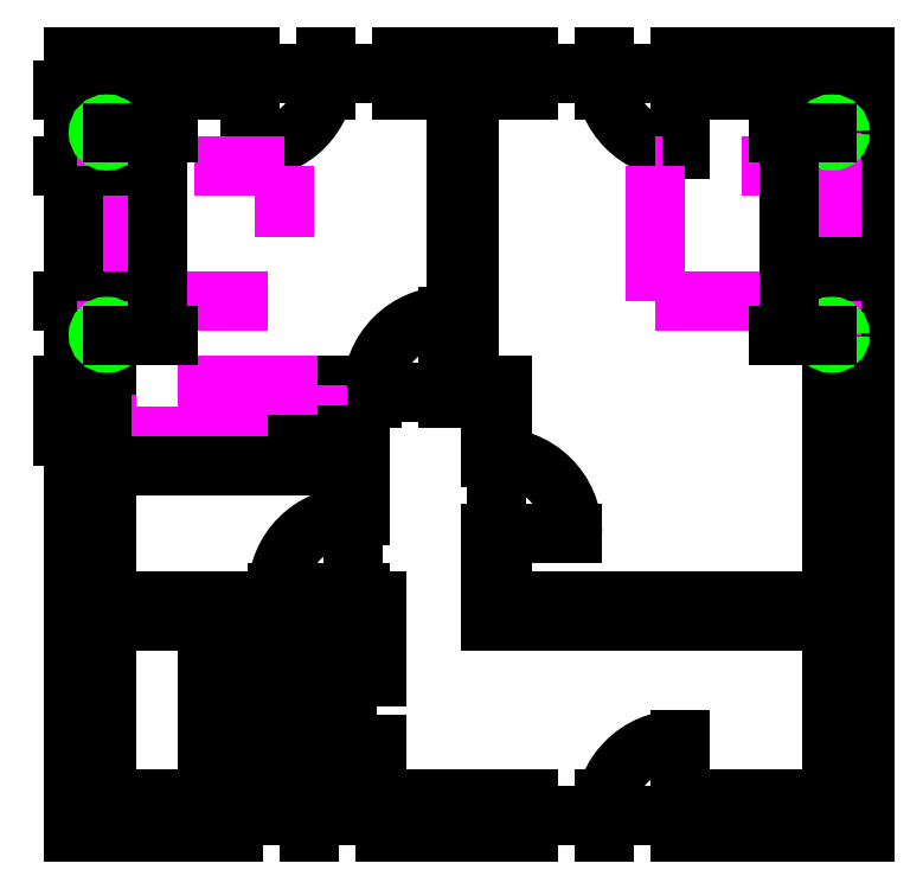
<metadata>
{"format":"dxf","ext":"dxf","renderer":"ezdxf+matplotlib","layout":"modelspace","background":"white","min_lineweight":24,"dpi":150}
</metadata>
<code>
0
SECTION
2
ENTITIES
0
LINE
8
1ref
10
0
20
0
11
-1
21
0
0
LINE
8
1ref
10
0
20
0
11
-6.123e-17
21
-1
0
LINE
8
1ref
10
9.4
20
-2.302e-15
11
9.4
21
-1
0
LINE
8
1ref
10
2.817e-15
20
9.2
11
-1
21
9.2
0
LINE
8
2wall
10
9.4
20
-2.302e-15
11
9.4
21
9.2
0
LINE
8
2wall
10
2.817e-15
20
9.2
11
0
21
0
0
LINE
8
1ref
10
1.531e-16
20
2.5
11
9.4
21
2.5
0
LINE
8
2wall
10
0.4
20
2.5
11
0.4
21
0.4
0
LINE
8
2wall
10
2.1
20
8.8
11
2.1
21
9.2
0
LINE
8
2wall
10
3.9
20
8.8
11
3.9
21
9.2
0
LINE
8
2wall
10
5.4
20
8.8
11
5.4
21
9.2
0
LINE
8
2wall
10
7.2
20
8.8
11
7.2
21
9.2
0
LINE
8
2wall
10
1.9
20
0.4
11
1.9
21
-4.784e-16
0
LINE
8
2wall
10
3.7
20
0.4
11
3.7
21
-9.193e-16
0
LINE
8
2wall
10
5.4
20
0.4
11
5.4
21
-1.336e-15
0
LINE
8
2wall
10
7.2
20
0.4
11
7.2
21
-1.777e-15
0
LINE
8
2wall
10
0.4
20
4.55
11
3.25
21
4.55
0
LINE
8
2wall
10
0.4
20
4.7
11
3.25
21
4.7
0
LINE
8
2wall
10
3.25
20
4.7
11
3.25
21
5.3
0
LINE
8
2wall
10
3.25
20
5.3
11
3.55
21
5.3
0
LINE
8
2wall
10
3.55
20
5.3
11
3.55
21
5.15
0
LINE
8
2wall
10
3.55
20
5.15
11
3.4
21
5.15
0
LINE
8
2wall
10
4.55
20
8.8
11
4.55
21
5.3
0
ARC
8
2wall
10
4.7
20
5.15
40
0
50
0
51
0
0
LINE
8
2wall
10
5.1
20
5.3
11
5.1
21
4.55
0
LINE
8
2wall
10
3.4
20
4.55
11
3.4
21
5.15
0
LINE
8
2wall
10
3.6
20
2.75
11
3.6
21
2.5
0
LINE
8
2wall
10
4.95
20
2.75
11
4.95
21
3.55
0
LINE
8
2wall
10
4.95
20
3.55
11
5.1
21
3.55
0
LINE
8
2wall
10
4.45
20
5.3
11
4.45
21
5.15
0
LINE
8
2wall
10
4.55
20
5.3
11
4.45
21
5.3
0
LINE
8
2wall
10
4.45
20
5.15
11
4.7
21
5.15
0
LINE
8
2wall
10
3.25
20
3.75
11
3.4
21
3.75
0
LINE
8
2wall
10
3.25
20
2.85
11
3.4
21
2.85
0
LINE
8
3window
10
2.1
20
9
11
3.9
21
9
0
LINE
8
3window
10
2.1
20
9.2
11
2.1
21
8.8
0
LINE
8
3window
10
3.9
20
9.2
11
3.9
21
8.8
0
LINE
8
3window
10
5.4
20
9
11
7.2
21
9
0
LINE
8
3window
10
5.4
20
9.2
11
5.4
21
8.8
0
LINE
8
3window
10
7.2
20
9.2
11
7.2
21
8.8
0
LINE
8
3window
10
1.9
20
0.2
11
3.7
21
0.2
0
LINE
8
3window
10
3.7
20
0.4
11
3.7
21
-9.193e-16
0
LINE
8
3window
10
1.9
20
0.4
11
1.9
21
-4.784e-16
0
LINE
8
3window
10
5.4
20
0.2
11
7.2
21
0.2
0
LINE
8
3window
10
7.2
20
0.4
11
7.2
21
-1.777e-15
0
LINE
8
3window
10
5.4
20
0.4
11
5.4
21
-1.323e-15
0
LINE
8
2wall
10
2.1
20
9.2
11
2.817e-15
21
9.2
0
LINE
8
2wall
10
2.1
20
8.8
11
0.4
21
8.8
0
LINE
8
2wall
10
9.4
20
9.2
11
7.2
21
9.2
0
LINE
8
2wall
10
5.4
20
9.2
11
3.9
21
9.2
0
LINE
8
2wall
10
0
20
0
11
1.9
21
-4.654e-16
0
LINE
8
2wall
10
7.2
20
-1.777e-15
11
9.4
21
-2.302e-15
0
LINE
8
2wall
10
3.7
20
-9.193e-16
11
5.4
21
-1.336e-15
0
LINE
8
2wall
10
3.7
20
0.4
11
5.4
21
0.4
0
LINE
8
3window
10
3
20
8.8
11
3
21
9.2
0
LINE
8
3window
10
6.3
20
8.8
11
6.3
21
9.2
0
LINE
8
3window
10
6.3
20
0.4
11
6.3
21
-1.556e-15
0
LINE
8
3window
10
2.8
20
-6.923e-16
11
2.8
21
0.4
0
LINE
8
3window
10
3.25
20
3.75
11
3.4
21
3.75
0
LINE
8
3window
10
3.25
20
2.85
11
3.4
21
2.85
0
LINE
8
3window
10
3.325
20
2.85
11
3.325
21
3.75
0
LINE
8
3window
10
3.55
20
5.225
11
4.45
21
5.225
0
LINE
8
3window
10
4.45
20
5.3
11
4.45
21
5.15
0
LINE
8
3window
10
3.55
20
5.3
11
3.55
21
5.15
0
LINE
8
3window
10
4.95
20
3.55
11
5.1
21
3.55
0
LINE
8
2wall
10
5.4
20
8.8
11
4.7
21
8.8
0
LINE
8
2wall
10
4.55
20
8.8
11
3.9
21
8.8
0
LINE
8
2wall
10
0.4
20
8.8
11
0.4
21
4.7
0
LINE
8
2wall
10
0.4
20
4.55
11
0.4
21
2.75
0
LINE
8
2wall
10
9
20
8.8
11
7.2
21
8.8
0
LINE
8
2wall
10
9
20
2.75
11
9
21
8.8
0
LINE
8
2wall
10
4.7
20
8.8
11
4.7
21
5.3
0
LINE
8
2wall
10
4.95
20
5.15
11
4.95
21
4.55
0
LINE
8
2wall
10
4.95
20
5.15
11
4.7
21
5.15
0
LINE
8
2wall
10
4.7
20
5.3
11
5.1
21
5.3
0
LINE
8
2wall
10
3.4
20
3.75
11
3.4
21
4.55
0
LINE
8
2wall
10
3.4
20
2.85
11
3.4
21
2.75
0
LINE
8
2wall
10
3.25
20
2.85
11
3.25
21
2.75
0
LINE
8
2wall
10
3.25
20
3.75
11
3.25
21
4.55
0
INSERT
8
4 stairs
2
casa_scari
10
0.4
20
0.4
30
0
41
100
42
100
43
0
50
0
70
    1
71
    1
44
100
45
100
0
LINE
8
2wall
10
5.1
20
2.75
11
9
21
2.75
0
LINE
8
2wall
10
5.1
20
2.75
11
5.1
21
3.55
0
LINE
8
2wall
10
4.95
20
2.75
11
4.95
21
2.5
0
LINE
8
2wall
10
4.95
20
2.5
11
9
21
2.5
0
ARC
8
2wall
10
4.95
20
2.5
40
0
50
270
51
0
0
LINE
8
2wall
10
0.4
20
2.75
11
3.25
21
2.75
0
LINE
8
2wall
10
3.4
20
2.75
11
3.6
21
2.75
0
LINE
8
2wall
10
0.4
20
2.5
11
3.6
21
2.5
0
LINE
8
2wall
10
0.4
20
0.4
11
1.9
21
0.4
0
LINE
8
2wall
10
7.2
20
0.4
11
9
21
0.4
0
LINE
8
2wall
10
9
20
0.4
11
9
21
2.5
0
LINE
8
3window
10
2.1
20
9
11
2.1
21
8.1
0
LINE
8
3window
10
7.2
20
9
11
7.2
21
8.1
0
LINE
8
3window
10
7.2
20
0.2
11
7.2
21
1.1
0
LINE
8
3window
10
4.45
20
5.225
11
4.45
21
6.125
0
LINE
8
3window
10
5.025
20
3.55
11
5.925
21
3.55
0
LINE
8
3window
10
3.325
20
2.85
11
2.425
21
2.85
0
ARC
8
3window
10
2.1
20
9
40
0.9
50
270
51
0
0
ARC
8
3window
10
7.2
20
9
40
0.9
50
180
51
270
0
ARC
8
3window
10
4.45
20
5.225
40
0.9
50
90
51
180
0
LINE
8
3window
10
4.95
20
4.45
11
5.1
21
4.45
0
LINE
8
2wall
10
4.95
20
4.55
11
4.95
21
4.45
0
LINE
8
2wall
10
4.95
20
4.45
11
5.1
21
4.45
0
LINE
8
2wall
10
5.1
20
4.45
11
5.1
21
4.55
0
LINE
8
3window
10
5.025
20
3.55
11
5.025
21
4.45
0
LINE
8
3window
10
4.95
20
4.45
11
5.1
21
4.45
0
ARC
8
3window
10
5.025
20
3.55
40
0.9
50
0
51
91.68
0
ARC
8
3window
10
3.325
20
2.85
40
0.9
50
90
51
180
0
ARC
8
3window
10
7.2
20
0.2
40
0.9
50
90
51
180
0
LWPOLYLINE
8
5mobila
90
    4
70
    1
43
0
10
0.4
20
6.3
10
2.5
20
6.3
10
2.5
20
7.9
10
0.4
20
7.9
0
LWPOLYLINE
8
5mobila
90
    4
70
    1
43
0
10
0.4
20
4.7
10
2.9
20
4.7
10
2.9
20
5.3
10
0.4
20
5.3
0
LWPOLYLINE
8
5mobila
90
    4
70
    1
43
0
10
6.9
20
6.3
10
9
20
6.3
10
9
20
7.9
10
6.9
20
7.9
0
INSERT
8
5 electric
2
priza2-0
10
4.55
20
7.05
30
0
41
100
42
100
43
0
50
90
70
    1
71
    1
44
0
45
0
0
INSERT
8
5 electric
2
priza2-0
10
0.4725
20
5.695
30
0
41
100
42
100
43
0
50
90
70
    1
71
    1
44
0
45
0
0
INSERT
8
5 electric
2
priza2-0
10
4.775
20
7.05
30
0
41
100
42
100
43
0
50
90
70
    1
71
    1
44
0
45
0
0
INSERT
8
5 electric
2
priza2-0
10
8.997
20
8.272
30
0
41
100
42
100
43
0
50
90
70
    1
71
    1
44
0
45
0
0
INSERT
8
5 electric
2
priza2-0
10
9.001
20
5.346
30
0
41
100
42
100
43
0
50
90
70
    1
71
    1
44
0
45
0
0
INSERT
8
5 electric
2
priza2-0
10
0.4779
20
8.26
30
0
41
100
42
100
43
0
50
90
70
    1
71
    1
44
0
45
0
0
INSERT
8
5 electric
2
priza2-0
10
3.475
20
4.15
30
0
41
100
42
100
43
0
50
90
70
    1
71
    1
44
0
45
0
0
INSERT
8
5 electric
2
priza1-0
10
4.65
20
9.2
30
0
41
100
42
100
43
0
50
0
70
    1
71
    1
44
0
45
0
0
LINE
8
2.1wall2
10
0.4
20
4.35
11
3.25
21
4.35
0
INSERT
8
8 bec
2
bec
10
2.695
20
7.055
30
0
41
100
42
100
43
0
50
0
70
    1
71
    1
44
100
45
100
0
INSERT
8
8 bec
2
bec
10
5.908
20
7.048
30
0
41
100
42
100
43
0
50
0
70
    1
71
    1
44
100
45
100
0
INSERT
8
8 bec
2
bec
10
1.806
20
3.576
30
0
41
100
42
100
43
0
50
0
70
    1
71
    1
44
100
45
100
0
INSERT
8
8 bec
2
bec
10
1.825
20
4.35
30
0
41
100
42
100
43
0
50
0
70
    1
71
    1
44
100
45
100
0
INSERT
8
8 bec
2
bec
10
4.843
20
1.493
30
0
41
100
42
100
43
0
50
0
70
    1
71
    1
44
100
45
100
0
INSERT
8
8 bec
2
bec
10
4.48
20
9.337
30
0
41
100
42
100
43
0
50
0
70
    1
71
    1
44
100
45
100
0
INSERT
8
8 bec
2
bec
10
0.533
20
1.444
30
0
41
100
42
100
43
0
50
0
70
    1
71
    1
44
100
45
100
0
LINE
8
1ref
10
9
20
4.55
11
7.2
21
4.55
0
DIMENSION
8
2.2wall measure
2
*D1
10
3.7
20
3.75
30
0
11
3.587
21
4.45
31
0
70
   33
71
    5
72
    0
3
Standard
53
0
210
0
220
0
230
1
13
3.4
23
5.15
33
0
14
3.4
24
3.75
34
0
0
DIMENSION
8
2.2wall measure
2
*D2
10
3.7
20
2.85
30
0
11
3.587
21
3.3
31
0
70
   33
71
    5
72
    0
3
Standard
53
0
210
0
220
0
230
1
13
3.325
23
3.75
33
0
14
3.325
24
2.85
34
0
0
DIMENSION
8
2.2wall measure
2
*D3
10
3.7
20
2.75
30
0
11
3.587
21
2.8
31
0
70
   33
71
    5
72
    0
3
Standard
53
0
210
0
220
0
230
1
13
3.4
23
2.85
33
0
14
3.4
24
2.75
34
0
0
DIMENSION
8
2.2wall measure
2
*D4
10
0.5
20
2.75
30
0
11
0.3875
21
3.65
31
0
70
   33
71
    5
72
    0
3
Standard
53
0
210
0
220
0
230
1
13
0.4
23
4.55
33
0
14
0.4
24
2.75
34
0
0
DIMENSION
8
5.1 mobila measure
2
*D5
10
1.665e-16
20
7.9
30
0
11
-0.1125
21
8.35
31
0
70
   33
71
    5
3
Standard
53
0
210
0
220
0
230
1
13
0.4
23
8.8
33
0
14
0.4
24
7.9
34
0
0
DIMENSION
8
5.1 mobila measure
2
*D6
10
2.665e-15
20
7.9
30
0
11
-0.1125
21
7.1
31
0
70
   33
71
    5
3
Standard
53
0
210
0
220
0
230
1
13
0.4
23
6.3
33
0
14
0.4
24
7.9
34
0
0
DIMENSION
8
5.1 mobila measure
2
*D7
10
1.61e-15
20
6.3
30
0
11
-0.1125
21
5.8
31
0
70
   33
71
    5
3
Standard
53
0
210
0
220
0
230
1
13
0.4
23
5.3
33
0
14
0.4
24
6.3
34
0
0
DIMENSION
8
5.1 mobila measure
2
*D8
10
1.499e-15
20
5.3
30
0
11
-0.1125
21
5
31
0
70
   33
71
    5
3
Standard
53
0
210
0
220
0
230
1
13
0.4
23
4.7
33
0
14
0.4
24
5.3
34
0
0
LINE
8
5mobila
10
0.4
20
7.9
11
0.4
21
8.3
0
LINE
8
5mobila
10
9
20
7.9
11
9
21
8.3
0
LINE
8
5mobila
10
0.4
20
6.3
11
0.4
21
5.9
0
LINE
8
5mobila
10
9
20
6.3
11
9
21
5.9
0
INSERT
8
9 prize
2
priza2-0
10
0.4
20
5.9
30
0
41
1
42
1
43
0
50
0
70
    1
71
    1
44
1
45
1
0
INSERT
8
9 prize
2
priza2-0
10
0
20
0
30
0
41
1
42
1
43
0
50
0
70
    1
71
    1
44
1
45
1
0
INSERT
8
9 prize
2
priza2-0
10
0
20
0
30
0
41
1
42
1
43
0
50
0
70
    1
71
    1
44
1
45
1
0
INSERT
8
9 prize
2
priza2-0
10
0
20
0
30
0
41
1
42
1
43
0
50
0
70
    1
71
    1
44
1
45
1
0
INSERT
8
9 prize
2
priza2-0
10
0.4
20
5.9
30
0
41
1
42
1
43
0
50
0
70
    1
71
    1
44
1
45
1
0
INSERT
8
9 prize
2
priza2-0
10
9
20
6.3
30
0
41
1
42
1
43
0
50
0
70
    1
71
    1
44
1
45
1
0
INSERT
8
9 prize
2
priza2-0
10
9
20
6.3
30
0
41
1
42
1
43
0
50
0
70
    1
71
    1
44
1
45
1
0
INSERT
8
9 prize
2
priza2-0
10
9
20
6.3
30
0
41
1
42
1
43
0
50
0
70
    1
71
    1
44
1
45
1
0
INSERT
8
9 prize
2
priza2-0
10
9
20
6.3
30
0
41
1
42
1
43
0
50
0
70
    1
71
    1
44
1
45
1
0
INSERT
8
9 prize
2
priza2-0
10
9
20
6.3
30
0
41
1
42
1
43
0
50
0
70
    1
71
    1
44
1
45
1
0
INSERT
8
9 prize
2
priza2-0
10
9
20
6.3
30
0
41
1
42
1
43
0
50
0
70
    1
71
    1
44
1
45
1
0
INSERT
8
9 prize
2
priza2-0
10
9
20
6.3
30
0
41
1
42
1
43
0
50
0
70
    1
71
    1
44
1
45
1
0
CIRCLE
8
9 prize
10
0.4
20
5.9
40
0.1
0
CIRCLE
8
9 prize
10
0.4
20
8.3
40
0.1
0
CIRCLE
8
9 prize
10
9
20
8.3
40
0.1
0
CIRCLE
8
9 prize
10
9
20
5.9
40
0.1
0
DIMENSION
8
5.1 mobila measure
2
*D9
10
1
20
5.9
30
0
11
0.8875
21
7.1
31
0
70
   33
71
    5
3
Standard
53
0
210
0
220
0
230
1
13
0.4
23
8.3
33
0
14
0.4
24
5.9
34
0
0
DIMENSION
8
5.1 mobila measure
2
*D10
10
8.5
20
8.3
30
0
11
8.387
21
7.1
31
0
70
   33
71
    5
3
Standard
53
0
210
0
220
0
230
1
13
9
23
5.9
33
0
14
9
24
8.3
34
0
0
ENDSEC
0
EOF

</code>
